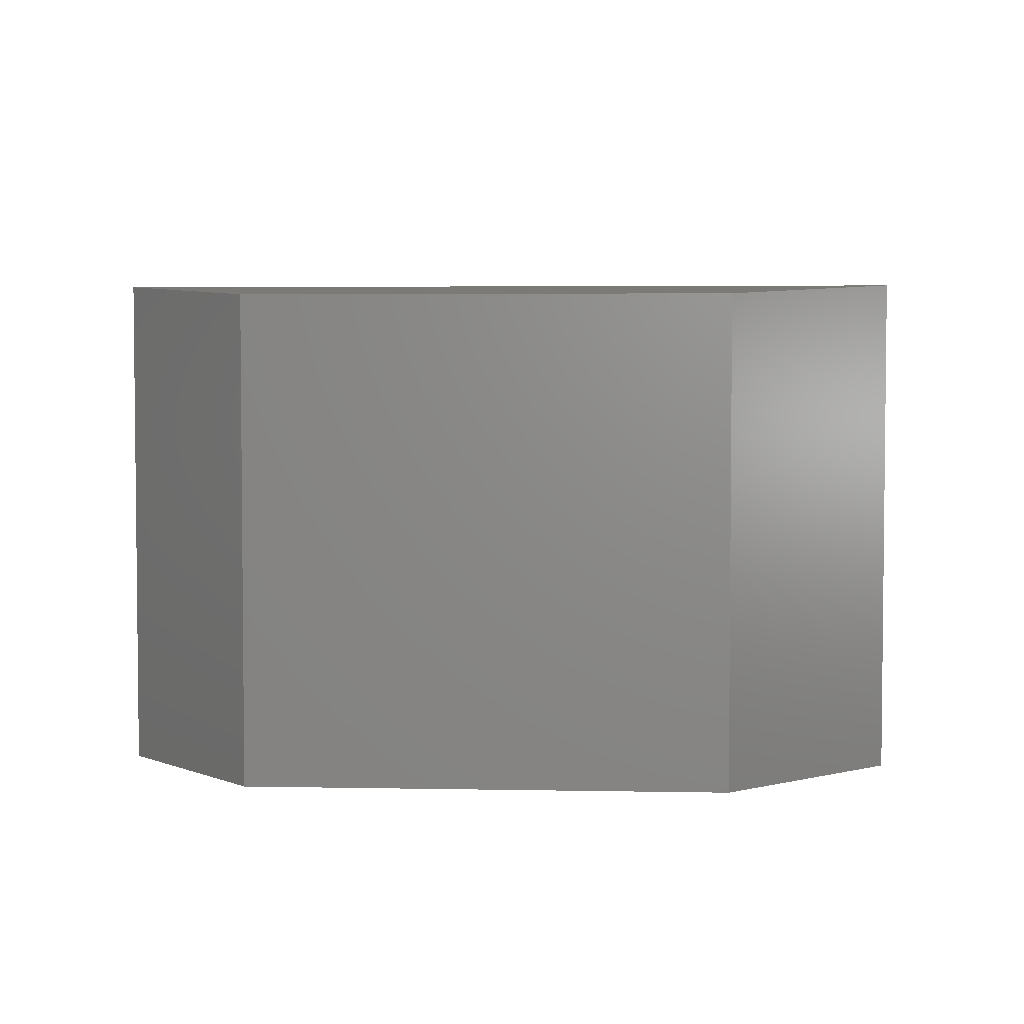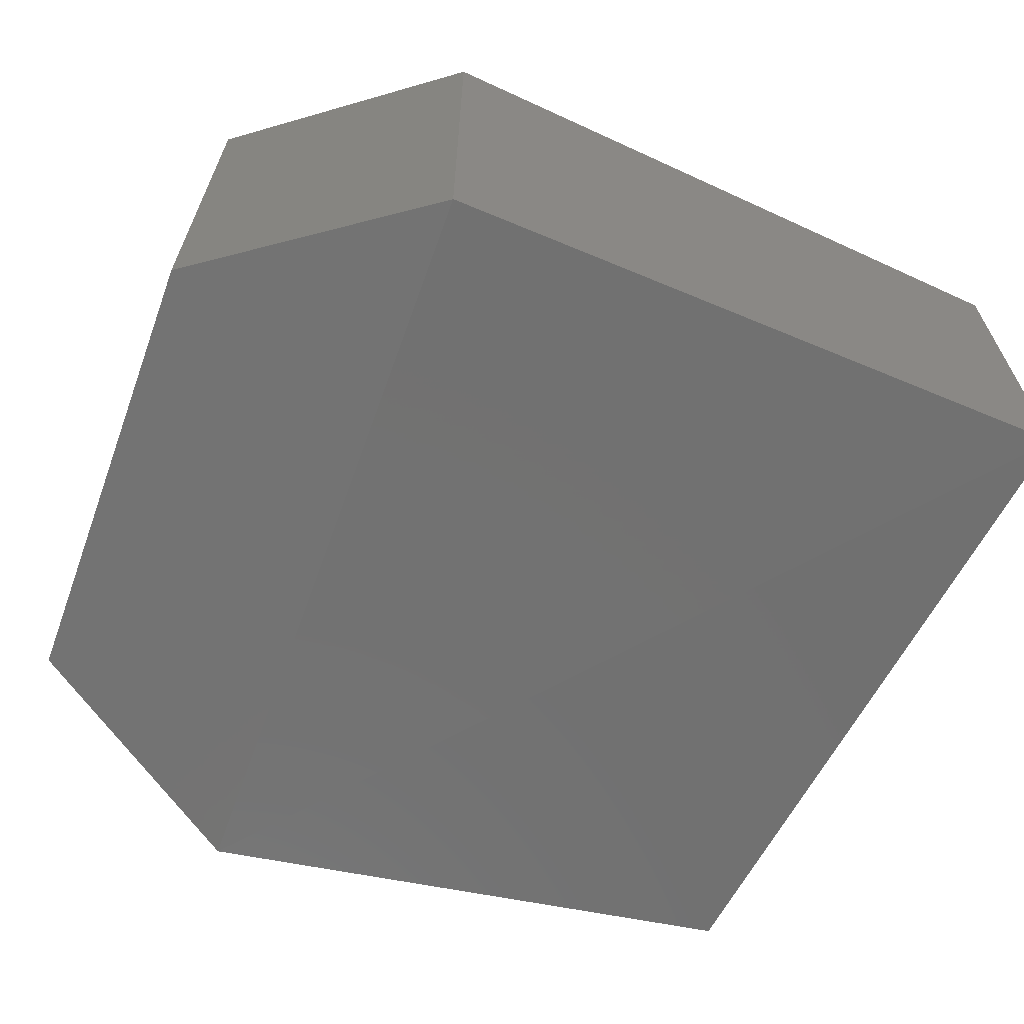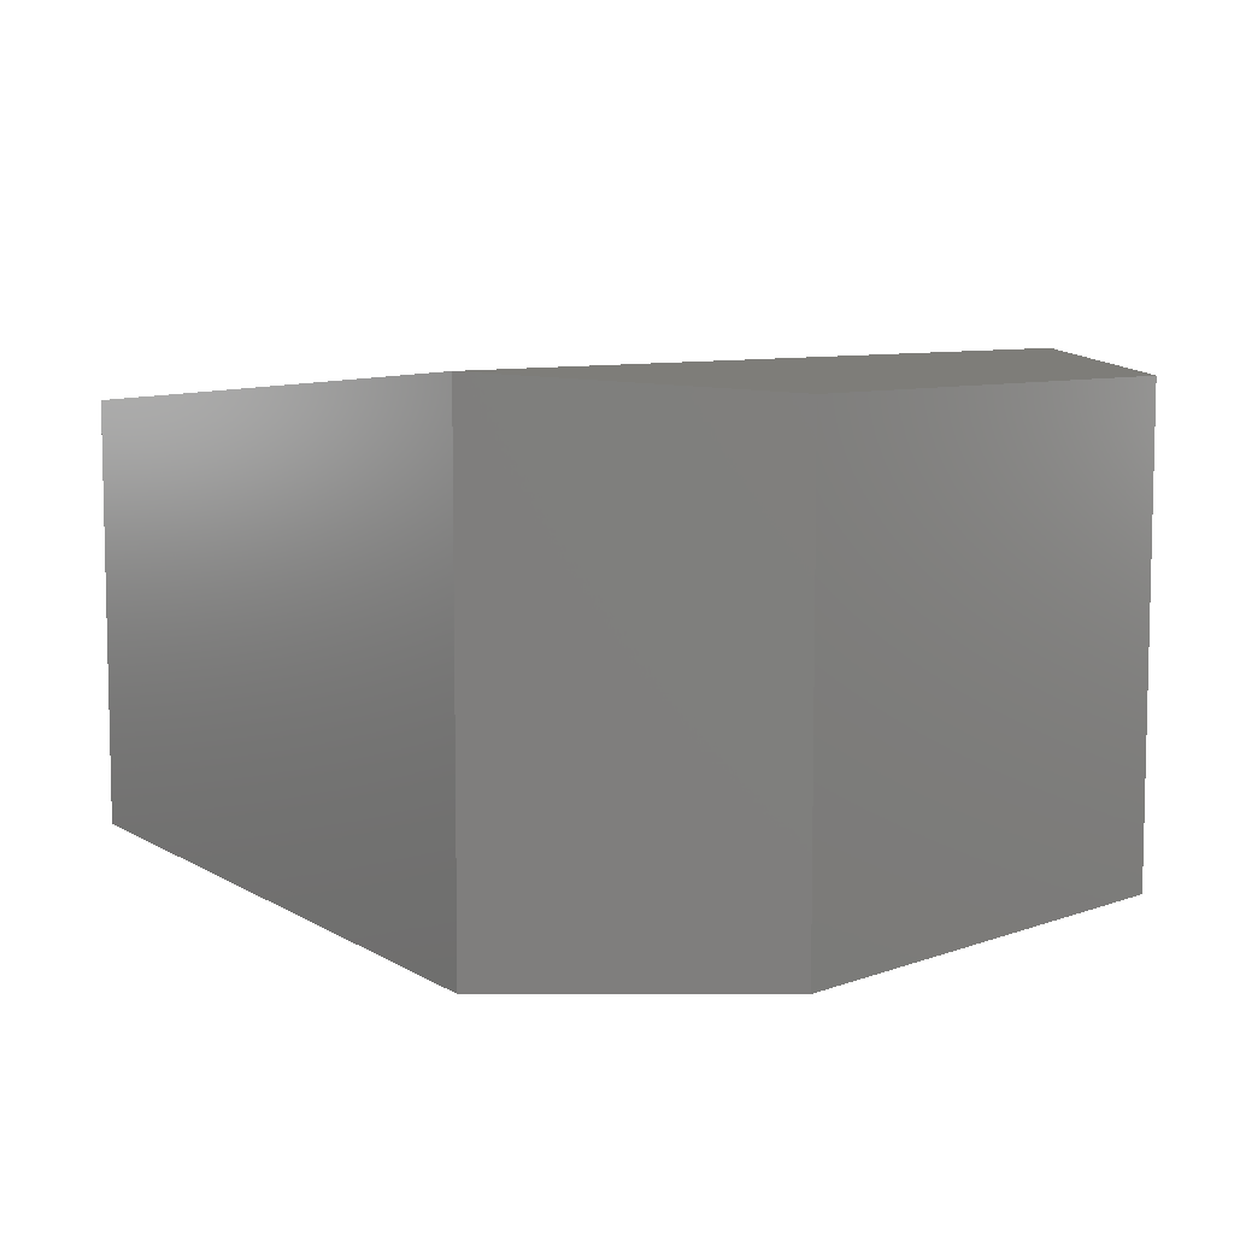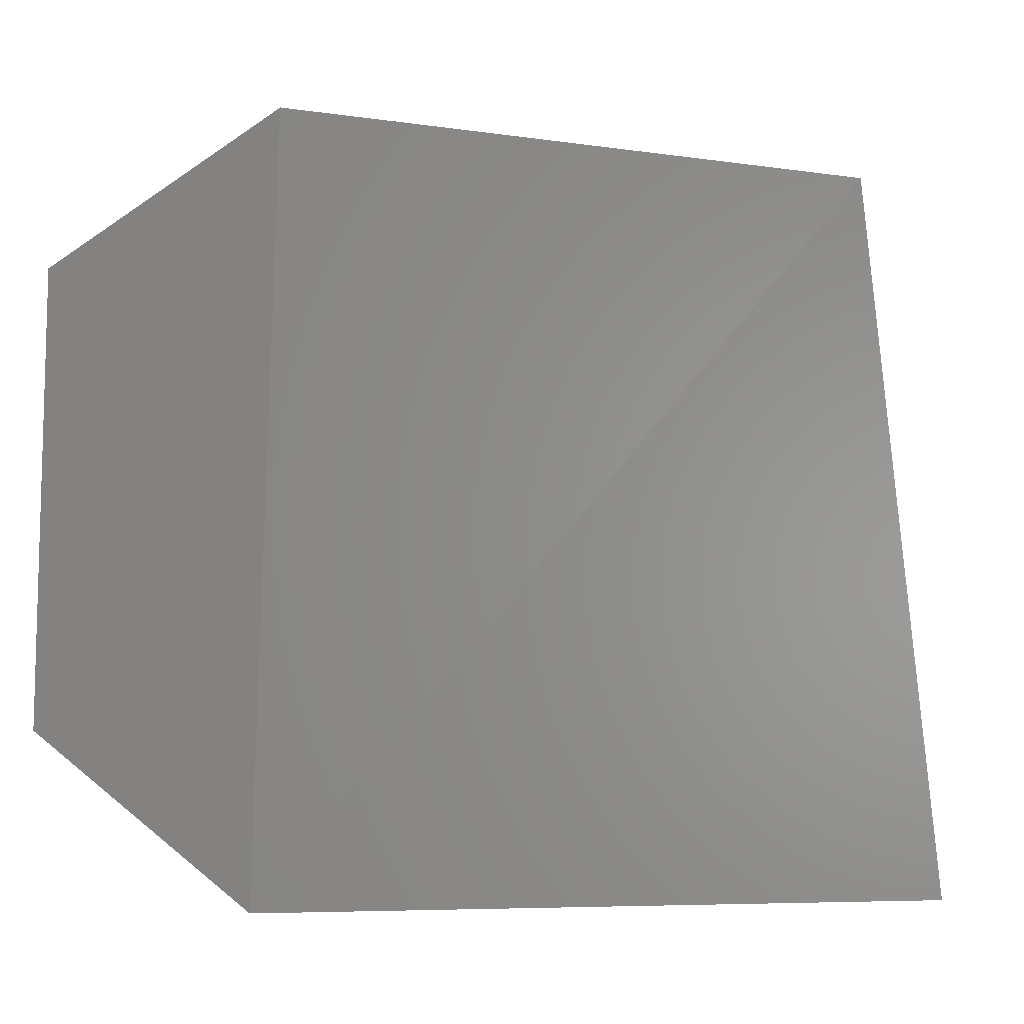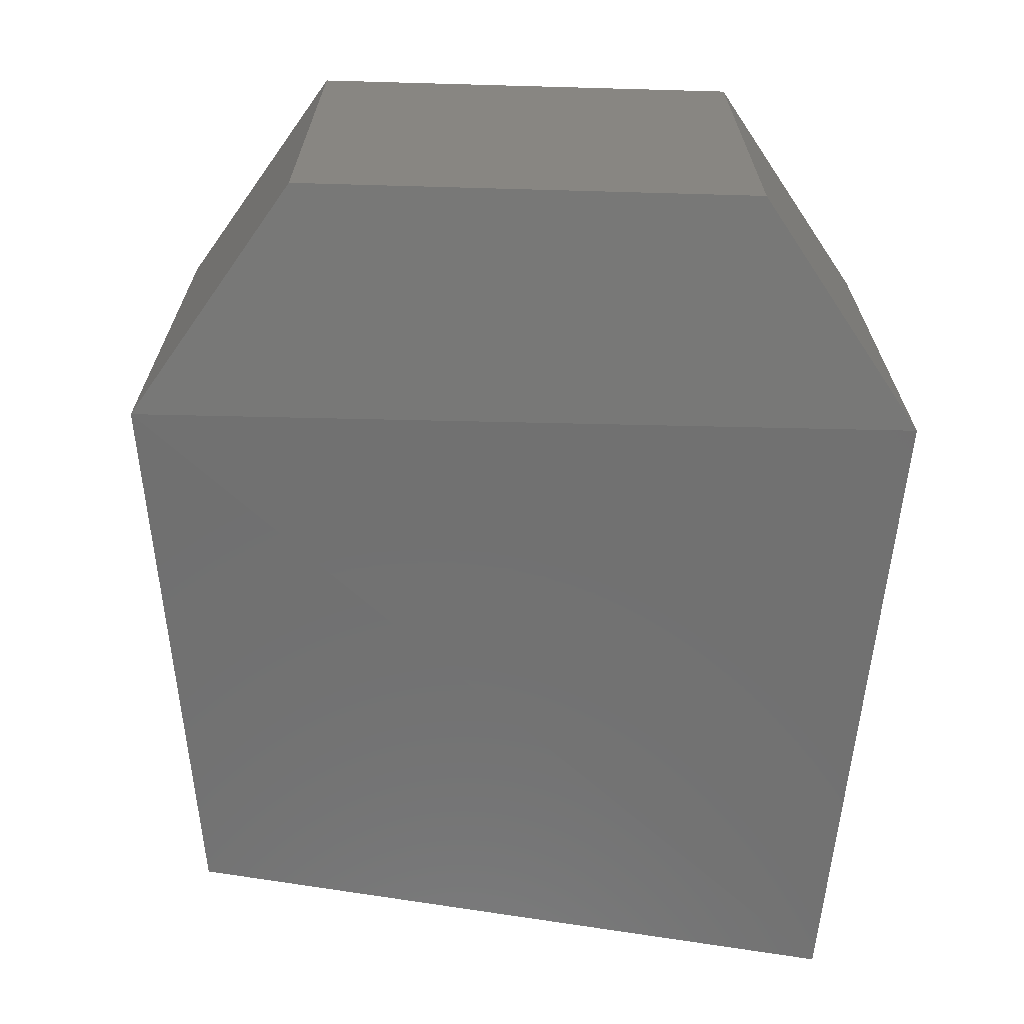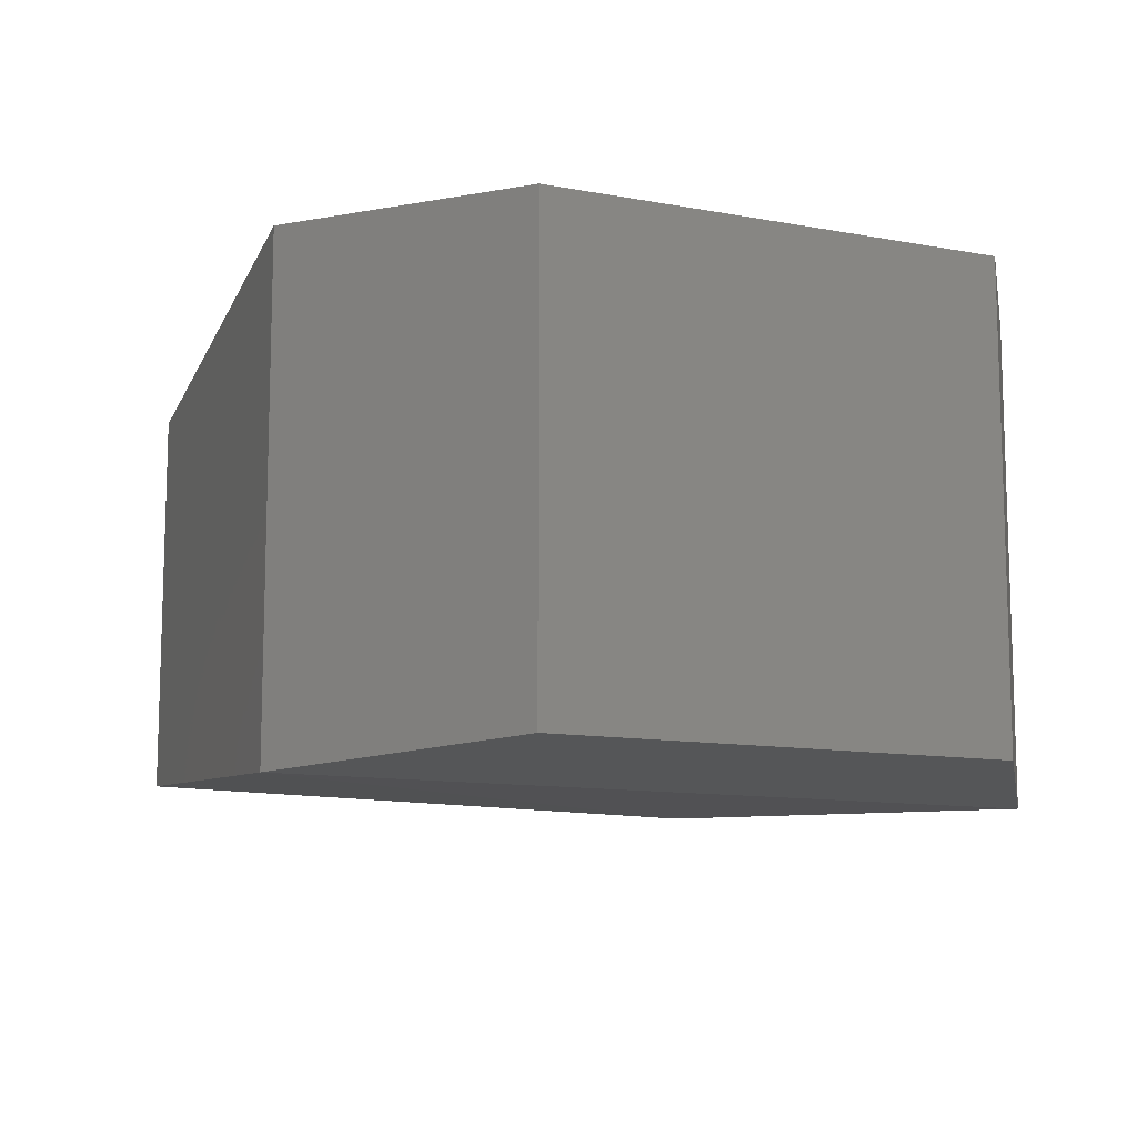
<metadata>
{"format":"stl","ext":"stl","renderer":"f3d","projection":"perspective","resolution":1024,"background":"white","views":[{"elev":3.9,"azim":-88.1,"up":"+Z"},{"elev":-64.8,"azim":-22.0,"up":"+Z"},{"elev":7.7,"azim":-137.2,"up":"+Z"},{"elev":-0.4,"azim":9.1,"up":"+Y"},{"elev":-66.9,"azim":-93.5,"up":"+Z"},{"elev":-11.3,"azim":-116.4,"up":"+Z"}]}
</metadata>
<code>
# stl→obj: 12 verts, 20 faces
v 971.8 249.3 210.1
v 971.8 249 210.1
v 971.9 249.4 210.1
v 971.9 248.8 210.1
v 972.3 249.3 210.1
v 972.4 248.9 210.1
v 971.8 249 209.8
v 971.9 248.8 209.8
v 971.8 249.3 209.8
v 971.9 249.4 209.8
v 972.4 248.9 209.8
v 972.3 249.3 209.8
f 1 2 3
f 2 3 4
f 3 4 5
f 4 5 6
f 7 8 9
f 8 9 10
f 8 4 7
f 4 7 2
f 3 10 1
f 10 1 9
f 9 7 1
f 7 1 2
f 4 6 8
f 6 8 11
f 8 11 10
f 11 10 12
f 12 10 5
f 10 5 3
f 5 12 6
f 12 6 11

</code>
